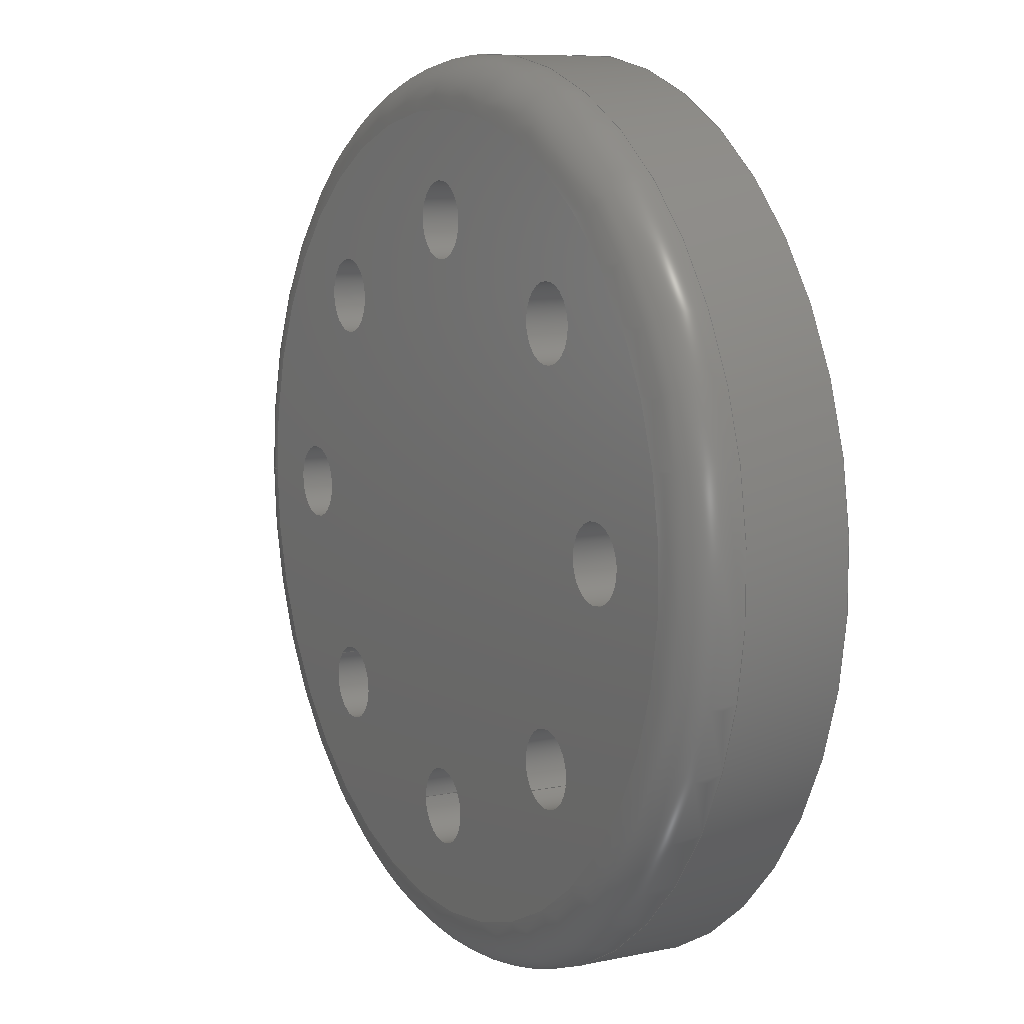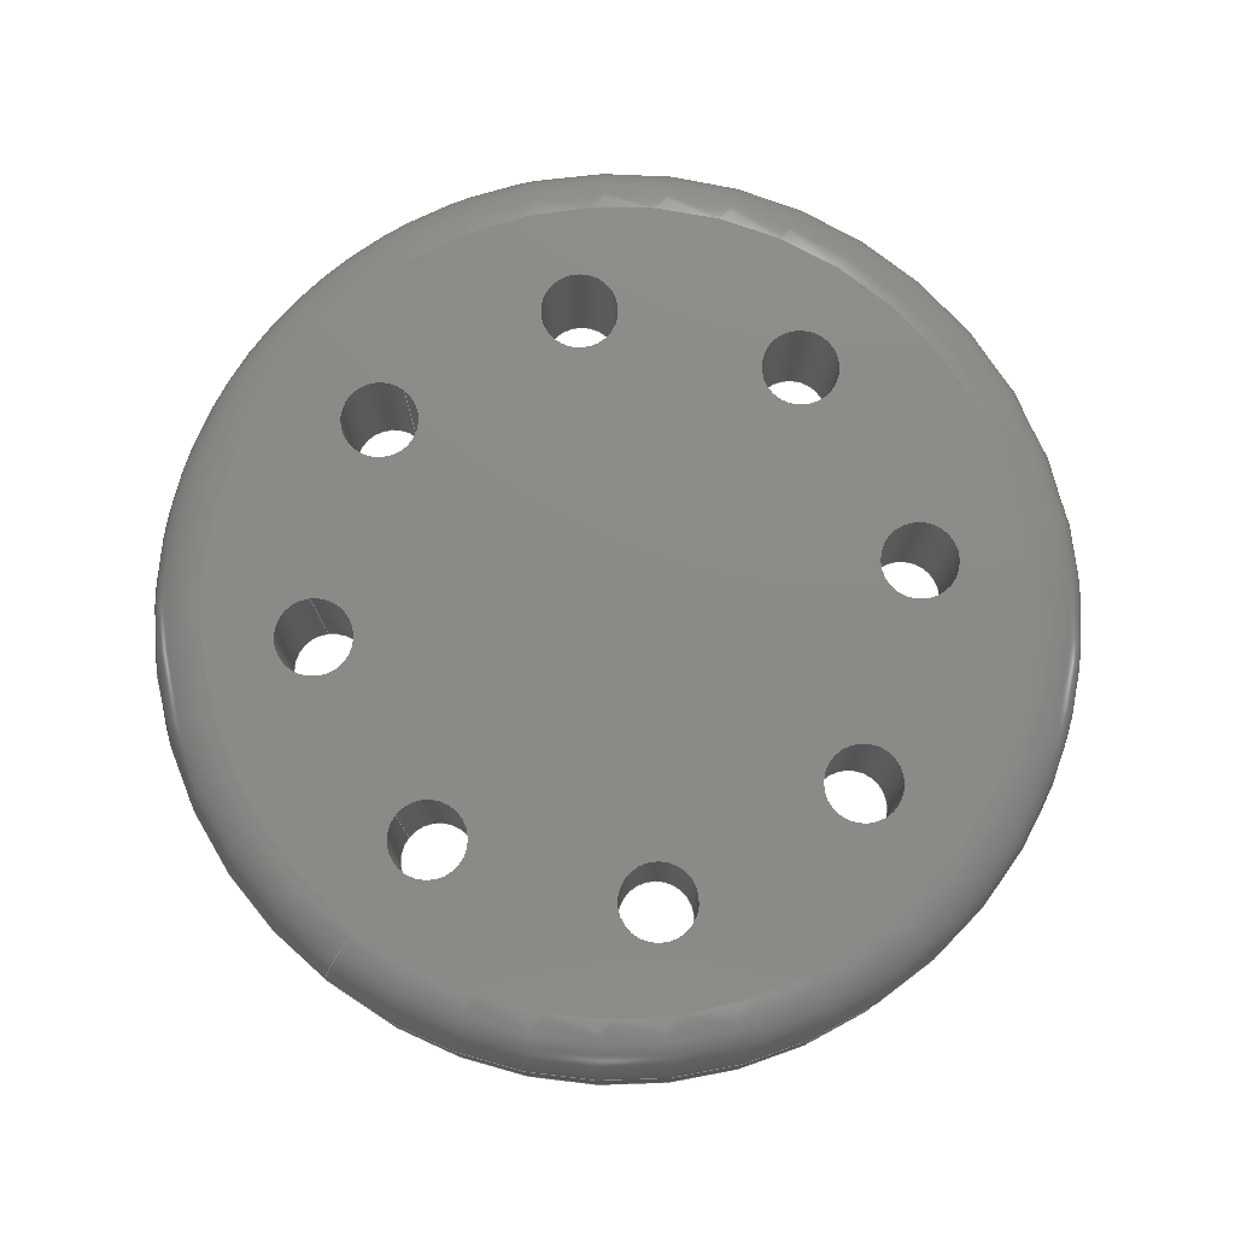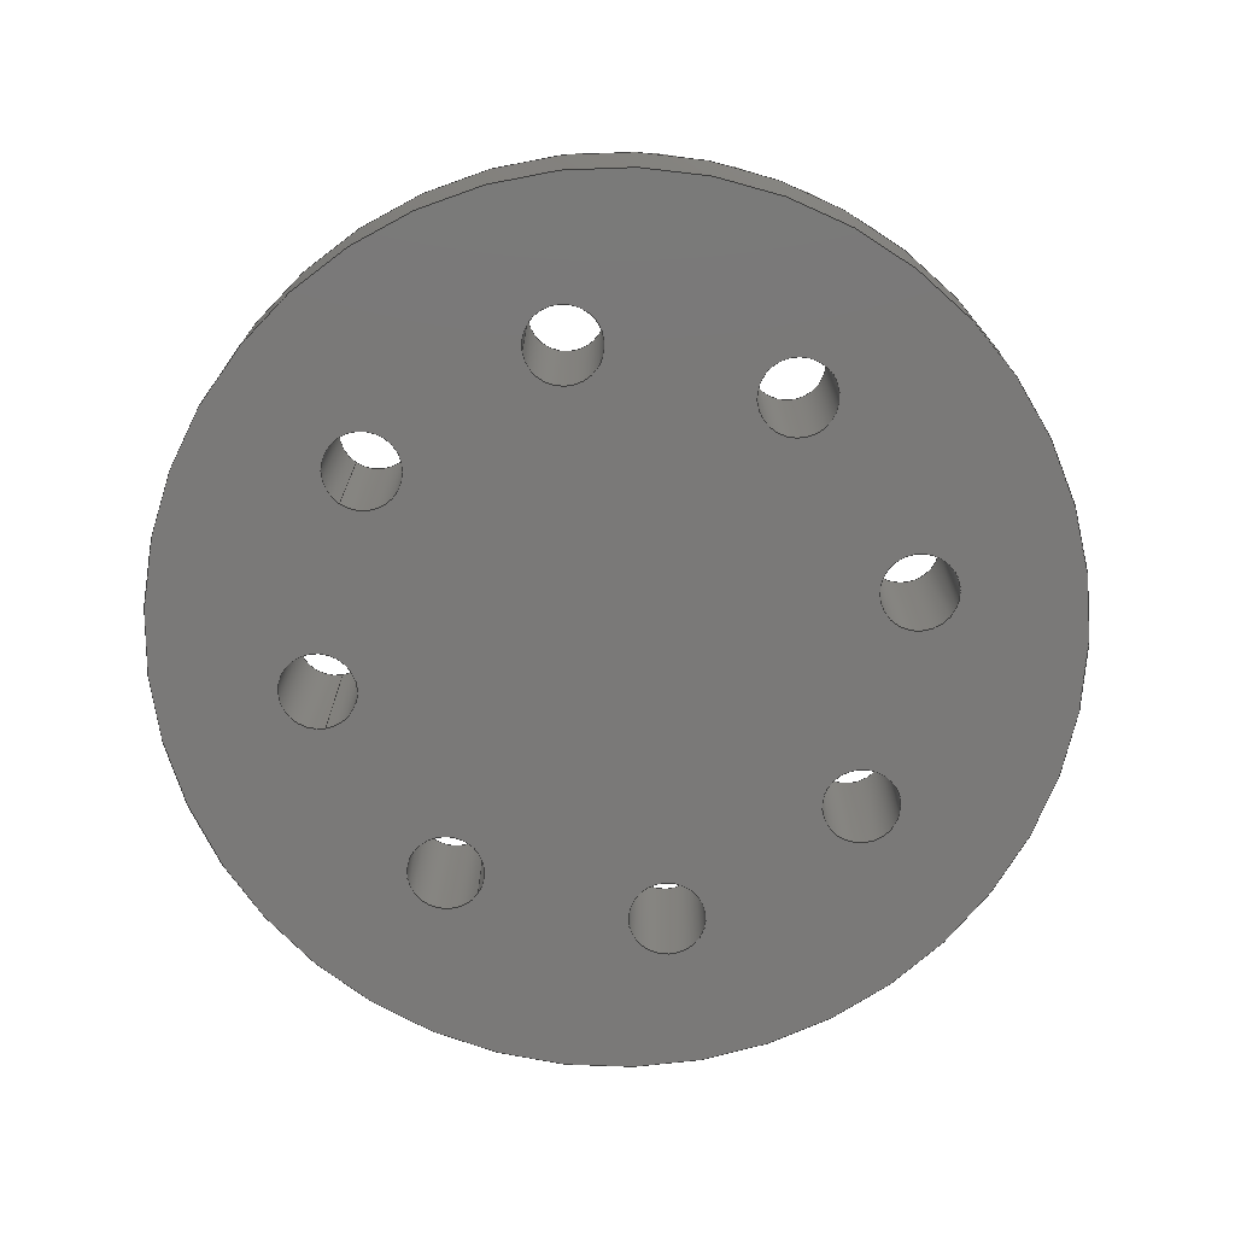
<metadata>
{"format":"step","ext":"stp","renderer":"f3d","projection":"perspective","resolution":1024,"background":"white","views":[{"elev":9.0,"azim":60.9,"up":"+Y"},{"elev":77.3,"azim":-52.4,"up":"+Z"},{"elev":-72.4,"azim":144.8,"up":"+Z"}]}
</metadata>
<code>
ISO-10303-21;
DATA;
#1=MECHANICAL_DESIGN_GEOMETRIC_PRESENTATION_REPRESENTATION('',(#4),#352);
#2=SHAPE_REPRESENTATION_RELATIONSHIP('SRR','None',#361,#3);
#3=ADVANCED_BREP_SHAPE_REPRESENTATION('',(#5),#351);
#4=STYLED_ITEM('',(#370),#5);
#5=MANIFOLD_SOLID_BREP('Volumenk\X\F6rper1',#201);
#6=PLANE('',#230);
#7=PLANE('',#233);
#8=TOROIDAL_SURFACE('',#227,14.98,2);
#9=FACE_BOUND('',#48,.T.);
#10=FACE_BOUND('',#50,.T.);
#11=FACE_BOUND('',#52,.T.);
#12=FACE_BOUND('',#54,.T.);
#13=FACE_BOUND('',#56,.T.);
#14=FACE_BOUND('',#58,.T.);
#15=FACE_BOUND('',#60,.T.);
#16=FACE_BOUND('',#62,.T.);
#17=FACE_BOUND('',#64,.T.);
#18=FACE_BOUND('',#66,.T.);
#19=FACE_BOUND('',#67,.T.);
#20=FACE_BOUND('',#68,.T.);
#21=FACE_BOUND('',#69,.T.);
#22=FACE_BOUND('',#70,.T.);
#23=FACE_BOUND('',#71,.T.);
#24=FACE_BOUND('',#72,.T.);
#25=FACE_BOUND('',#73,.T.);
#26=FACE_BOUND('',#75,.T.);
#27=FACE_BOUND('',#77,.T.);
#28=FACE_BOUND('',#78,.T.);
#29=FACE_BOUND('',#79,.T.);
#30=FACE_BOUND('',#80,.T.);
#31=FACE_BOUND('',#81,.T.);
#32=FACE_BOUND('',#82,.T.);
#33=FACE_BOUND('',#83,.T.);
#34=FACE_BOUND('',#84,.T.);
#35=FACE_OUTER_BOUND('',#47,.T.);
#36=FACE_OUTER_BOUND('',#49,.T.);
#37=FACE_OUTER_BOUND('',#51,.T.);
#38=FACE_OUTER_BOUND('',#53,.T.);
#39=FACE_OUTER_BOUND('',#55,.T.);
#40=FACE_OUTER_BOUND('',#57,.T.);
#41=FACE_OUTER_BOUND('',#59,.T.);
#42=FACE_OUTER_BOUND('',#61,.T.);
#43=FACE_OUTER_BOUND('',#63,.T.);
#44=FACE_OUTER_BOUND('',#65,.T.);
#45=FACE_OUTER_BOUND('',#74,.T.);
#46=FACE_OUTER_BOUND('',#76,.T.);
#47=EDGE_LOOP('',(#142));
#48=EDGE_LOOP('',(#143));
#49=EDGE_LOOP('',(#144));
#50=EDGE_LOOP('',(#145));
#51=EDGE_LOOP('',(#146));
#52=EDGE_LOOP('',(#147));
#53=EDGE_LOOP('',(#148));
#54=EDGE_LOOP('',(#149));
#55=EDGE_LOOP('',(#150));
#56=EDGE_LOOP('',(#151));
#57=EDGE_LOOP('',(#152));
#58=EDGE_LOOP('',(#153));
#59=EDGE_LOOP('',(#154));
#60=EDGE_LOOP('',(#155));
#61=EDGE_LOOP('',(#156));
#62=EDGE_LOOP('',(#157));
#63=EDGE_LOOP('',(#158));
#64=EDGE_LOOP('',(#159));
#65=EDGE_LOOP('',(#160));
#66=EDGE_LOOP('',(#161));
#67=EDGE_LOOP('',(#162));
#68=EDGE_LOOP('',(#163));
#69=EDGE_LOOP('',(#164));
#70=EDGE_LOOP('',(#165));
#71=EDGE_LOOP('',(#166));
#72=EDGE_LOOP('',(#167));
#73=EDGE_LOOP('',(#168));
#74=EDGE_LOOP('',(#169));
#75=EDGE_LOOP('',(#170));
#76=EDGE_LOOP('',(#171));
#77=EDGE_LOOP('',(#172));
#78=EDGE_LOOP('',(#173));
#79=EDGE_LOOP('',(#174));
#80=EDGE_LOOP('',(#175));
#81=EDGE_LOOP('',(#176));
#82=EDGE_LOOP('',(#177));
#83=EDGE_LOOP('',(#178));
#84=EDGE_LOOP('',(#179));
#85=CIRCLE('',#204,1.45);
#86=CIRCLE('',#205,1.45);
#87=CIRCLE('',#207,1.45);
#88=CIRCLE('',#208,1.45);
#89=CIRCLE('',#210,1.45);
#90=CIRCLE('',#211,1.45);
#91=CIRCLE('',#213,1.45);
#92=CIRCLE('',#214,1.45);
#93=CIRCLE('',#216,1.45);
#94=CIRCLE('',#217,1.45);
#95=CIRCLE('',#219,1.45);
#96=CIRCLE('',#220,1.45);
#97=CIRCLE('',#222,1.45);
#98=CIRCLE('',#223,1.45);
#99=CIRCLE('',#225,1.45);
#100=CIRCLE('',#226,1.45);
#101=CIRCLE('',#228,16.98);
#102=CIRCLE('',#229,14.98);
#103=CIRCLE('',#232,16.98);
#104=VERTEX_POINT('',#300);
#105=VERTEX_POINT('',#302);
#106=VERTEX_POINT('',#305);
#107=VERTEX_POINT('',#307);
#108=VERTEX_POINT('',#310);
#109=VERTEX_POINT('',#312);
#110=VERTEX_POINT('',#315);
#111=VERTEX_POINT('',#317);
#112=VERTEX_POINT('',#320);
#113=VERTEX_POINT('',#322);
#114=VERTEX_POINT('',#325);
#115=VERTEX_POINT('',#327);
#116=VERTEX_POINT('',#330);
#117=VERTEX_POINT('',#332);
#118=VERTEX_POINT('',#335);
#119=VERTEX_POINT('',#337);
#120=VERTEX_POINT('',#340);
#121=VERTEX_POINT('',#342);
#122=VERTEX_POINT('',#346);
#123=EDGE_CURVE('',#104,#104,#85,.T.);
#124=EDGE_CURVE('',#105,#105,#86,.T.);
#125=EDGE_CURVE('',#106,#106,#87,.T.);
#126=EDGE_CURVE('',#107,#107,#88,.T.);
#127=EDGE_CURVE('',#108,#108,#89,.T.);
#128=EDGE_CURVE('',#109,#109,#90,.T.);
#129=EDGE_CURVE('',#110,#110,#91,.T.);
#130=EDGE_CURVE('',#111,#111,#92,.T.);
#131=EDGE_CURVE('',#112,#112,#93,.T.);
#132=EDGE_CURVE('',#113,#113,#94,.T.);
#133=EDGE_CURVE('',#114,#114,#95,.T.);
#134=EDGE_CURVE('',#115,#115,#96,.T.);
#135=EDGE_CURVE('',#116,#116,#97,.T.);
#136=EDGE_CURVE('',#117,#117,#98,.T.);
#137=EDGE_CURVE('',#118,#118,#99,.T.);
#138=EDGE_CURVE('',#119,#119,#100,.T.);
#139=EDGE_CURVE('',#120,#120,#101,.T.);
#140=EDGE_CURVE('',#121,#121,#102,.T.);
#141=EDGE_CURVE('',#122,#122,#103,.T.);
#142=ORIENTED_EDGE('',*,*,#123,.F.);
#143=ORIENTED_EDGE('',*,*,#124,.F.);
#144=ORIENTED_EDGE('',*,*,#125,.F.);
#145=ORIENTED_EDGE('',*,*,#126,.F.);
#146=ORIENTED_EDGE('',*,*,#127,.F.);
#147=ORIENTED_EDGE('',*,*,#128,.F.);
#148=ORIENTED_EDGE('',*,*,#129,.F.);
#149=ORIENTED_EDGE('',*,*,#130,.F.);
#150=ORIENTED_EDGE('',*,*,#131,.F.);
#151=ORIENTED_EDGE('',*,*,#132,.F.);
#152=ORIENTED_EDGE('',*,*,#133,.F.);
#153=ORIENTED_EDGE('',*,*,#134,.F.);
#154=ORIENTED_EDGE('',*,*,#135,.F.);
#155=ORIENTED_EDGE('',*,*,#136,.F.);
#156=ORIENTED_EDGE('',*,*,#137,.F.);
#157=ORIENTED_EDGE('',*,*,#138,.F.);
#158=ORIENTED_EDGE('',*,*,#139,.T.);
#159=ORIENTED_EDGE('',*,*,#140,.T.);
#160=ORIENTED_EDGE('',*,*,#140,.F.);
#161=ORIENTED_EDGE('',*,*,#124,.T.);
#162=ORIENTED_EDGE('',*,*,#126,.T.);
#163=ORIENTED_EDGE('',*,*,#128,.T.);
#164=ORIENTED_EDGE('',*,*,#130,.T.);
#165=ORIENTED_EDGE('',*,*,#132,.T.);
#166=ORIENTED_EDGE('',*,*,#134,.T.);
#167=ORIENTED_EDGE('',*,*,#136,.T.);
#168=ORIENTED_EDGE('',*,*,#138,.T.);
#169=ORIENTED_EDGE('',*,*,#141,.F.);
#170=ORIENTED_EDGE('',*,*,#139,.F.);
#171=ORIENTED_EDGE('',*,*,#141,.T.);
#172=ORIENTED_EDGE('',*,*,#123,.T.);
#173=ORIENTED_EDGE('',*,*,#125,.T.);
#174=ORIENTED_EDGE('',*,*,#127,.T.);
#175=ORIENTED_EDGE('',*,*,#129,.T.);
#176=ORIENTED_EDGE('',*,*,#131,.T.);
#177=ORIENTED_EDGE('',*,*,#133,.T.);
#178=ORIENTED_EDGE('',*,*,#135,.T.);
#179=ORIENTED_EDGE('',*,*,#137,.T.);
#180=CYLINDRICAL_SURFACE('',#203,1.45);
#181=CYLINDRICAL_SURFACE('',#206,1.45);
#182=CYLINDRICAL_SURFACE('',#209,1.45);
#183=CYLINDRICAL_SURFACE('',#212,1.45);
#184=CYLINDRICAL_SURFACE('',#215,1.45);
#185=CYLINDRICAL_SURFACE('',#218,1.45);
#186=CYLINDRICAL_SURFACE('',#221,1.45);
#187=CYLINDRICAL_SURFACE('',#224,1.45);
#188=CYLINDRICAL_SURFACE('',#231,16.98);
#189=ADVANCED_FACE('',(#35,#9),#180,.F.);
#190=ADVANCED_FACE('',(#36,#10),#181,.F.);
#191=ADVANCED_FACE('',(#37,#11),#182,.F.);
#192=ADVANCED_FACE('',(#38,#12),#183,.F.);
#193=ADVANCED_FACE('',(#39,#13),#184,.F.);
#194=ADVANCED_FACE('',(#40,#14),#185,.F.);
#195=ADVANCED_FACE('',(#41,#15),#186,.F.);
#196=ADVANCED_FACE('',(#42,#16),#187,.F.);
#197=ADVANCED_FACE('',(#43,#17),#8,.T.);
#198=ADVANCED_FACE('',(#44,#18,#19,#20,#21,#22,#23,#24,#25),#6,.T.);
#199=ADVANCED_FACE('',(#45,#26),#188,.T.);
#200=ADVANCED_FACE('',(#46,#27,#28,#29,#30,#31,#32,#33,#34),#7,.F.);
#201=CLOSED_SHELL('',(#189,#190,#191,#192,#193,#194,#195,#196,#197,#198,
#199,#200));
#202=AXIS2_PLACEMENT_3D('placement',#298,#234,#235);
#203=AXIS2_PLACEMENT_3D('',#299,#236,#237);
#204=AXIS2_PLACEMENT_3D('',#301,#238,#239);
#205=AXIS2_PLACEMENT_3D('',#303,#240,#241);
#206=AXIS2_PLACEMENT_3D('',#304,#242,#243);
#207=AXIS2_PLACEMENT_3D('',#306,#244,#245);
#208=AXIS2_PLACEMENT_3D('',#308,#246,#247);
#209=AXIS2_PLACEMENT_3D('',#309,#248,#249);
#210=AXIS2_PLACEMENT_3D('',#311,#250,#251);
#211=AXIS2_PLACEMENT_3D('',#313,#252,#253);
#212=AXIS2_PLACEMENT_3D('',#314,#254,#255);
#213=AXIS2_PLACEMENT_3D('',#316,#256,#257);
#214=AXIS2_PLACEMENT_3D('',#318,#258,#259);
#215=AXIS2_PLACEMENT_3D('',#319,#260,#261);
#216=AXIS2_PLACEMENT_3D('',#321,#262,#263);
#217=AXIS2_PLACEMENT_3D('',#323,#264,#265);
#218=AXIS2_PLACEMENT_3D('',#324,#266,#267);
#219=AXIS2_PLACEMENT_3D('',#326,#268,#269);
#220=AXIS2_PLACEMENT_3D('',#328,#270,#271);
#221=AXIS2_PLACEMENT_3D('',#329,#272,#273);
#222=AXIS2_PLACEMENT_3D('',#331,#274,#275);
#223=AXIS2_PLACEMENT_3D('',#333,#276,#277);
#224=AXIS2_PLACEMENT_3D('',#334,#278,#279);
#225=AXIS2_PLACEMENT_3D('',#336,#280,#281);
#226=AXIS2_PLACEMENT_3D('',#338,#282,#283);
#227=AXIS2_PLACEMENT_3D('',#339,#284,#285);
#228=AXIS2_PLACEMENT_3D('',#341,#286,#287);
#229=AXIS2_PLACEMENT_3D('',#343,#288,#289);
#230=AXIS2_PLACEMENT_3D('',#344,#290,#291);
#231=AXIS2_PLACEMENT_3D('',#345,#292,#293);
#232=AXIS2_PLACEMENT_3D('',#347,#294,#295);
#233=AXIS2_PLACEMENT_3D('',#348,#296,#297);
#234=DIRECTION('axis',(0,0,1));
#235=DIRECTION('refdir',(1,0,0));
#236=DIRECTION('center_axis',(0,0,1));
#237=DIRECTION('ref_axis',(0.7071,0.7071,0));
#238=DIRECTION('center_axis',(0,0,1));
#239=DIRECTION('ref_axis',(0.7071,0.7071,0));
#240=DIRECTION('center_axis',(0,0,-1));
#241=DIRECTION('ref_axis',(0.7071,0.7071,0));
#242=DIRECTION('center_axis',(0,0,1));
#243=DIRECTION('ref_axis',(-9.571e-17,1,0));
#244=DIRECTION('center_axis',(0,0,1));
#245=DIRECTION('ref_axis',(-9.571e-17,1,0));
#246=DIRECTION('center_axis',(0,0,-1));
#247=DIRECTION('ref_axis',(-9.571e-17,1,0));
#248=DIRECTION('center_axis',(0,0,1));
#249=DIRECTION('ref_axis',(-0.7071,0.7071,0));
#250=DIRECTION('center_axis',(0,0,1));
#251=DIRECTION('ref_axis',(-0.7071,0.7071,0));
#252=DIRECTION('center_axis',(0,0,-1));
#253=DIRECTION('ref_axis',(-0.7071,0.7071,0));
#254=DIRECTION('center_axis',(0,0,1));
#255=DIRECTION('ref_axis',(-1,-9.571e-17,0));
#256=DIRECTION('center_axis',(0,0,1));
#257=DIRECTION('ref_axis',(-1,-9.571e-17,0));
#258=DIRECTION('center_axis',(0,0,-1));
#259=DIRECTION('ref_axis',(-1,-9.571e-17,0));
#260=DIRECTION('center_axis',(0,0,1));
#261=DIRECTION('ref_axis',(-0.7071,-0.7071,0));
#262=DIRECTION('center_axis',(0,0,1));
#263=DIRECTION('ref_axis',(-0.7071,-0.7071,0));
#264=DIRECTION('center_axis',(0,0,-1));
#265=DIRECTION('ref_axis',(-0.7071,-0.7071,0));
#266=DIRECTION('center_axis',(0,0,1));
#267=DIRECTION('ref_axis',(0,-1,0));
#268=DIRECTION('center_axis',(0,0,1));
#269=DIRECTION('ref_axis',(0,-1,0));
#270=DIRECTION('center_axis',(0,0,-1));
#271=DIRECTION('ref_axis',(0,-1,0));
#272=DIRECTION('center_axis',(0,0,1));
#273=DIRECTION('ref_axis',(0.7071,-0.7071,0));
#274=DIRECTION('center_axis',(0,0,1));
#275=DIRECTION('ref_axis',(0.7071,-0.7071,0));
#276=DIRECTION('center_axis',(0,0,-1));
#277=DIRECTION('ref_axis',(0.7071,-0.7071,0));
#278=DIRECTION('center_axis',(0,0,1));
#279=DIRECTION('ref_axis',(1,0,0));
#280=DIRECTION('center_axis',(0,0,1));
#281=DIRECTION('ref_axis',(1,0,0));
#282=DIRECTION('center_axis',(0,0,-1));
#283=DIRECTION('ref_axis',(1,0,0));
#284=DIRECTION('center_axis',(0,0,1));
#285=DIRECTION('ref_axis',(1,0,0));
#286=DIRECTION('center_axis',(0,0,1));
#287=DIRECTION('ref_axis',(1,0,0));
#288=DIRECTION('center_axis',(0,0,-1));
#289=DIRECTION('ref_axis',(1,0,0));
#290=DIRECTION('center_axis',(0,0,1));
#291=DIRECTION('ref_axis',(1,0,0));
#292=DIRECTION('center_axis',(0,0,-1));
#293=DIRECTION('ref_axis',(1,0,0));
#294=DIRECTION('center_axis',(0,0,-1));
#295=DIRECTION('ref_axis',(1,0,0));
#296=DIRECTION('center_axis',(0,0,1));
#297=DIRECTION('ref_axis',(1,0,0));
#298=CARTESIAN_POINT('',(0,0,0));
#299=CARTESIAN_POINT('Origin',(-11.92,14.73,-46.41));
#300=CARTESIAN_POINT('',(-12.95,13.71,-4));
#301=CARTESIAN_POINT('Origin',(-11.92,14.73,-4));
#302=CARTESIAN_POINT('',(-10.9,15.76,2));
#303=CARTESIAN_POINT('Origin',(-11.92,14.73,2));
#304=CARTESIAN_POINT('Origin',(-15.14,6.953,-46.41));
#305=CARTESIAN_POINT('',(-15.14,5.503,-4));
#306=CARTESIAN_POINT('Origin',(-15.14,6.953,-4));
#307=CARTESIAN_POINT('',(-15.14,8.403,2));
#308=CARTESIAN_POINT('Origin',(-15.14,6.953,2));
#309=CARTESIAN_POINT('Origin',(-11.92,-0.8251,-46.41));
#310=CARTESIAN_POINT('',(-10.9,-1.85,-4));
#311=CARTESIAN_POINT('Origin',(-11.92,-0.8251,-4));
#312=CARTESIAN_POINT('',(-12.95,0.2003,2));
#313=CARTESIAN_POINT('Origin',(-11.92,-0.8251,2));
#314=CARTESIAN_POINT('Origin',(-4.143,-4.047,-46.41));
#315=CARTESIAN_POINT('',(-2.693,-4.047,-4));
#316=CARTESIAN_POINT('Origin',(-4.143,-4.047,-4));
#317=CARTESIAN_POINT('',(-5.593,-4.047,2));
#318=CARTESIAN_POINT('Origin',(-4.143,-4.047,2));
#319=CARTESIAN_POINT('Origin',(3.635,-0.8251,-46.41));
#320=CARTESIAN_POINT('',(4.661,0.2003,-4));
#321=CARTESIAN_POINT('Origin',(3.635,-0.8251,-4));
#322=CARTESIAN_POINT('',(2.61,-1.85,2));
#323=CARTESIAN_POINT('Origin',(3.635,-0.8251,2));
#324=CARTESIAN_POINT('Origin',(6.857,6.953,-46.41));
#325=CARTESIAN_POINT('',(6.857,8.403,-4));
#326=CARTESIAN_POINT('Origin',(6.857,6.953,-4));
#327=CARTESIAN_POINT('',(6.857,5.503,2));
#328=CARTESIAN_POINT('Origin',(6.857,6.953,2));
#329=CARTESIAN_POINT('Origin',(3.635,14.73,-46.41));
#330=CARTESIAN_POINT('',(2.61,15.76,-4));
#331=CARTESIAN_POINT('Origin',(3.635,14.73,-4));
#332=CARTESIAN_POINT('',(4.661,13.71,2));
#333=CARTESIAN_POINT('Origin',(3.635,14.73,2));
#334=CARTESIAN_POINT('Origin',(-4.143,17.95,-46.41));
#335=CARTESIAN_POINT('',(-5.593,17.95,-4));
#336=CARTESIAN_POINT('Origin',(-4.143,17.95,-4));
#337=CARTESIAN_POINT('',(-2.693,17.95,2));
#338=CARTESIAN_POINT('Origin',(-4.143,17.95,2));
#339=CARTESIAN_POINT('Origin',(-4.143,6.953,0));
#340=CARTESIAN_POINT('',(-21.13,6.953,0));
#341=CARTESIAN_POINT('Origin',(-4.143,6.953,0));
#342=CARTESIAN_POINT('',(-19.13,6.953,2));
#343=CARTESIAN_POINT('Origin',(-4.143,6.953,2));
#344=CARTESIAN_POINT('Origin',(-4.143,6.953,2));
#345=CARTESIAN_POINT('Origin',(-4.143,6.953,0));
#346=CARTESIAN_POINT('',(-21.13,6.953,-4));
#347=CARTESIAN_POINT('Origin',(-4.143,6.953,-4));
#348=CARTESIAN_POINT('Origin',(-4.143,6.953,-4));
#349=UNCERTAINTY_MEASURE_WITH_UNIT(LENGTH_MEASURE(0.01),#353,
'DISTANCE_ACCURACY_VALUE',
'Maximum model space distance between geometric entities at asserted c
onnectivities');
#350=UNCERTAINTY_MEASURE_WITH_UNIT(LENGTH_MEASURE(1e-06),#353,
'DISTANCE_ACCURACY_VALUE',
'Maximum model space distance between geometric entities at asserted c
onnectivities');
#351=(
GEOMETRIC_REPRESENTATION_CONTEXT(3)
GLOBAL_UNCERTAINTY_ASSIGNED_CONTEXT((#349))
GLOBAL_UNIT_ASSIGNED_CONTEXT((#353,#356,#354))
REPRESENTATION_CONTEXT('','3D')
);
#352=(
GEOMETRIC_REPRESENTATION_CONTEXT(3)
GLOBAL_UNCERTAINTY_ASSIGNED_CONTEXT((#350))
GLOBAL_UNIT_ASSIGNED_CONTEXT((#353,#356,#354))
REPRESENTATION_CONTEXT('','3D')
);
#353=(
LENGTH_UNIT()
NAMED_UNIT(*)
SI_UNIT(.MILLI.,.METRE.)
);
#354=(
NAMED_UNIT(*)
SI_UNIT($,.STERADIAN.)
SOLID_ANGLE_UNIT()
);
#355=DIMENSIONAL_EXPONENTS(0,0,0,0,0,0,0);
#356=(
CONVERSION_BASED_UNIT('degree',#358)
NAMED_UNIT(#355)
PLANE_ANGLE_UNIT()
);
#357=(
NAMED_UNIT(*)
PLANE_ANGLE_UNIT()
SI_UNIT($,.RADIAN.)
);
#358=PLANE_ANGLE_MEASURE_WITH_UNIT(PLANE_ANGLE_MEASURE(0.01745),#357);
#359=SHAPE_DEFINITION_REPRESENTATION(#360,#361);
#360=PRODUCT_DEFINITION_SHAPE('',$,#363);
#361=SHAPE_REPRESENTATION('',(#202),#351);
#362=PRODUCT_DEFINITION_CONTEXT('part definition',#367,'design');
#363=PRODUCT_DEFINITION('Pointing_Finger','Pointing_Finger',#364,#362);
#364=PRODUCT_DEFINITION_FORMATION('',$,#369);
#365=PRODUCT_RELATED_PRODUCT_CATEGORY('Pointing_Finger',
'Pointing_Finger',(#369));
#366=APPLICATION_PROTOCOL_DEFINITION('international standard',
'automotive_design',2009,#367);
#367=APPLICATION_CONTEXT(
'Core Data for Automotive Mechanical Design Process');
#368=PRODUCT_CONTEXT('part definition',#367,'mechanical');
#369=PRODUCT('Pointing_Finger','Pointing_Finger',$,(#368));
#370=PRESENTATION_STYLE_ASSIGNMENT((#372));
#371=PRESENTATION_STYLE_ASSIGNMENT((#373));
#372=SURFACE_STYLE_USAGE(.BOTH.,#374);
#373=SURFACE_STYLE_USAGE(.BOTH.,#375);
#374=SURFACE_SIDE_STYLE('',(#376));
#375=SURFACE_SIDE_STYLE('',(#377));
#376=SURFACE_STYLE_FILL_AREA(#378);
#377=SURFACE_STYLE_FILL_AREA(#379);
#378=FILL_AREA_STYLE('',(#380));
#379=FILL_AREA_STYLE('',(#381));
#380=FILL_AREA_STYLE_COLOUR('',#382);
#381=FILL_AREA_STYLE_COLOUR('',#383);
#382=COLOUR_RGB('',0.749,0.749,0.749);
#383=COLOUR_RGB('',0,0,0);
ENDSEC;
END-ISO-10303-21;

</code>
